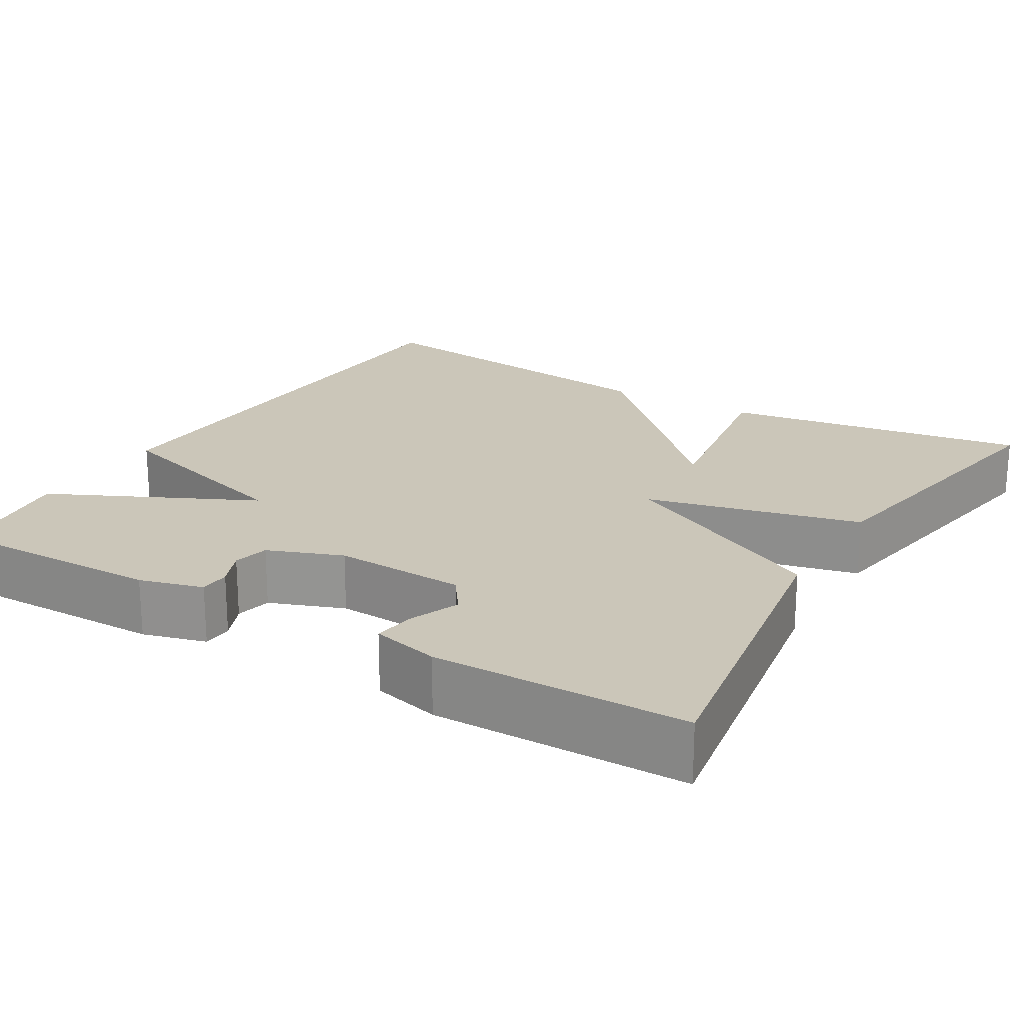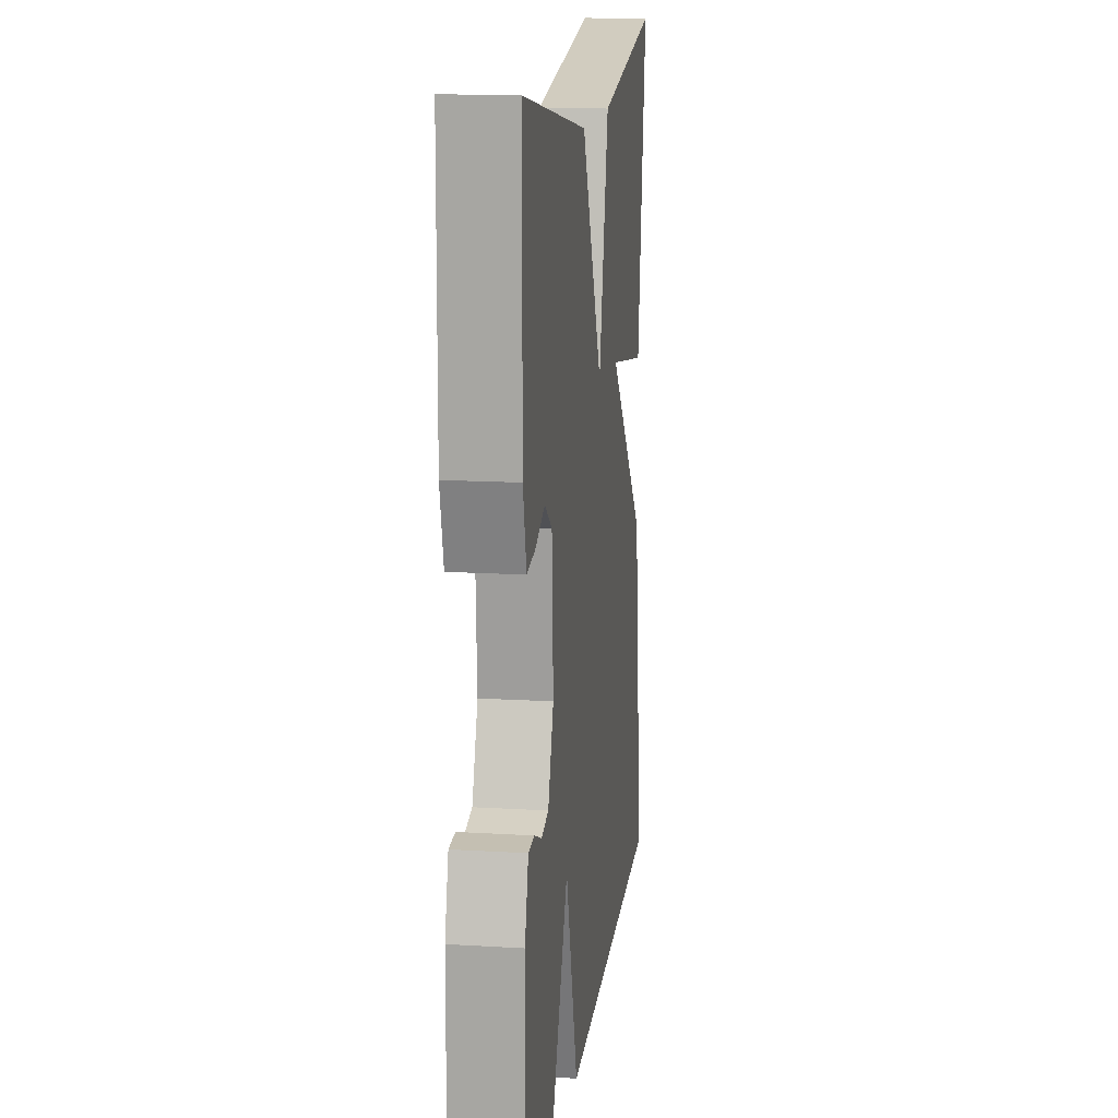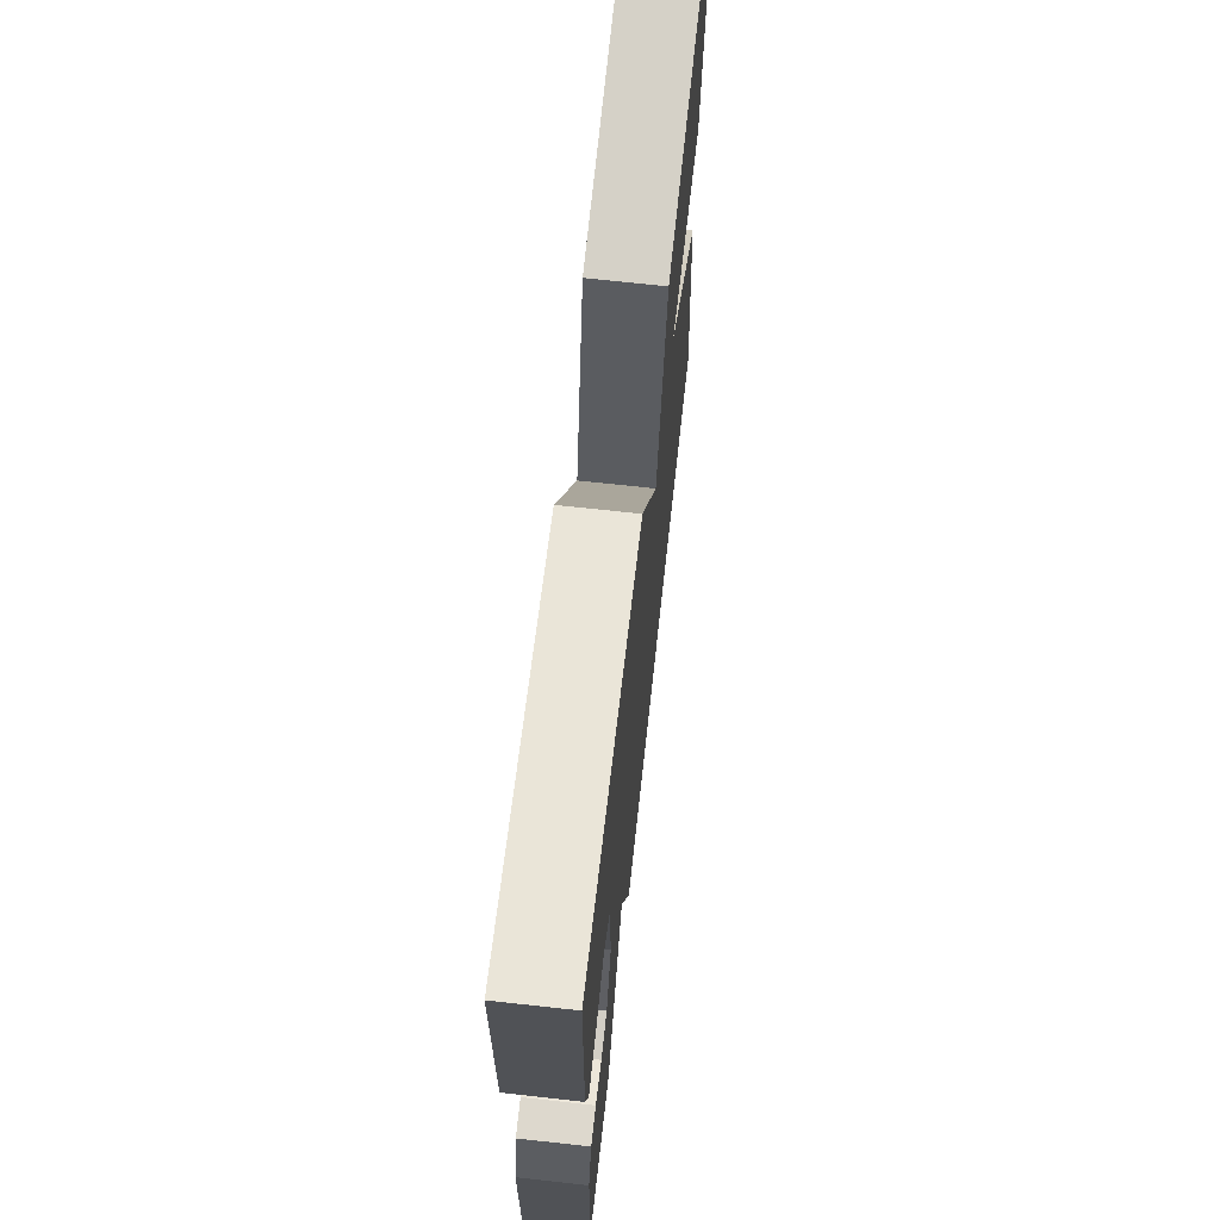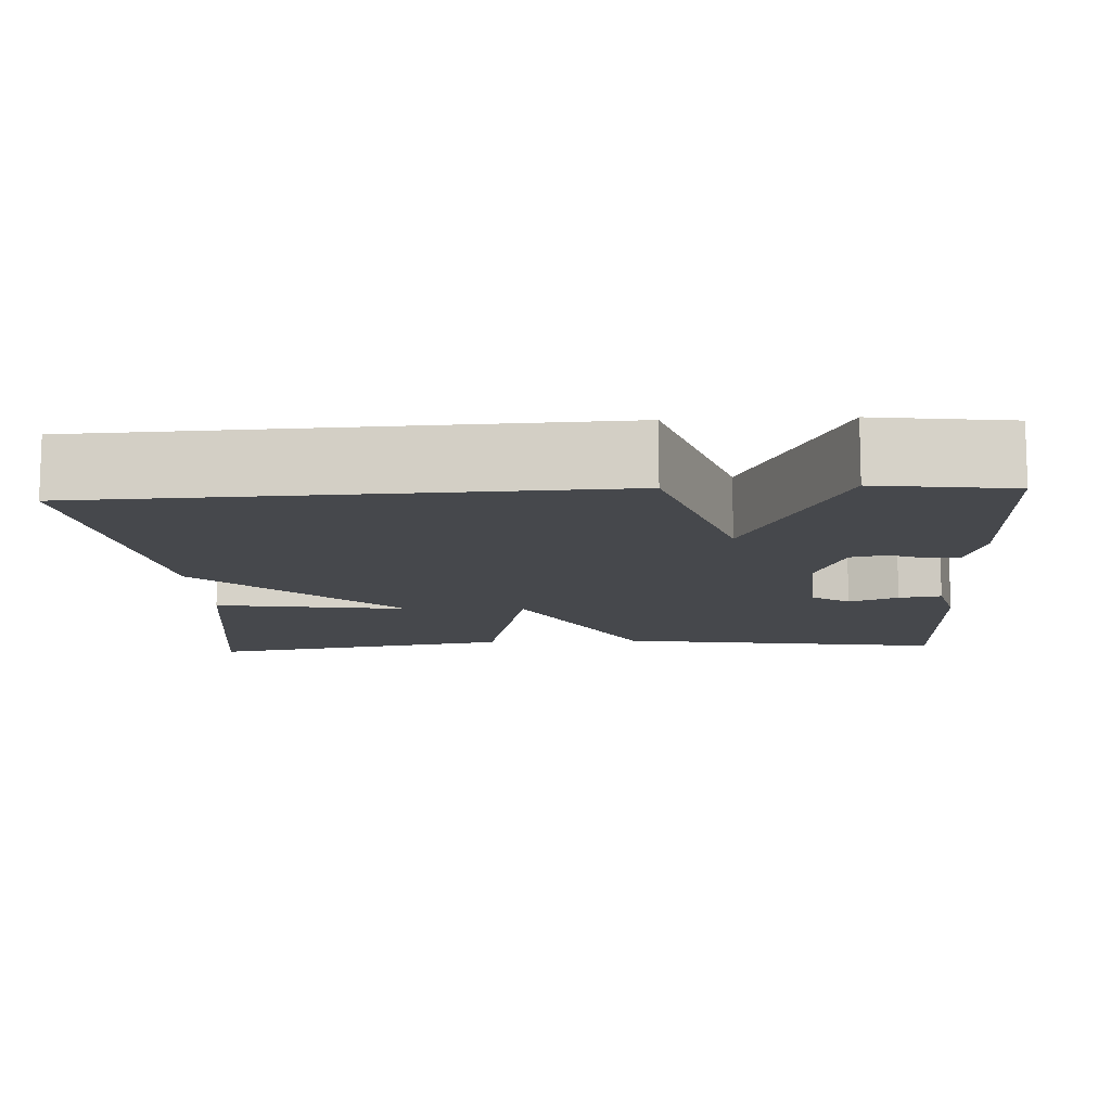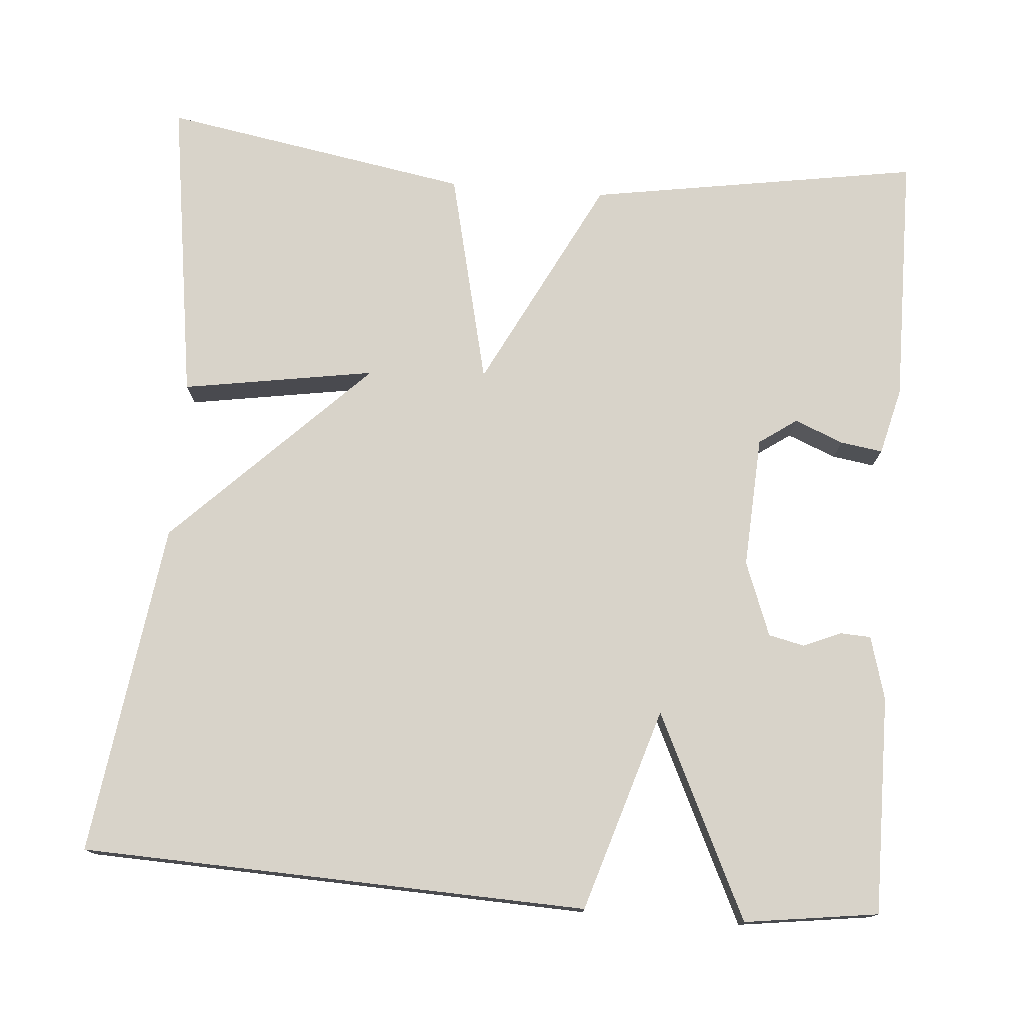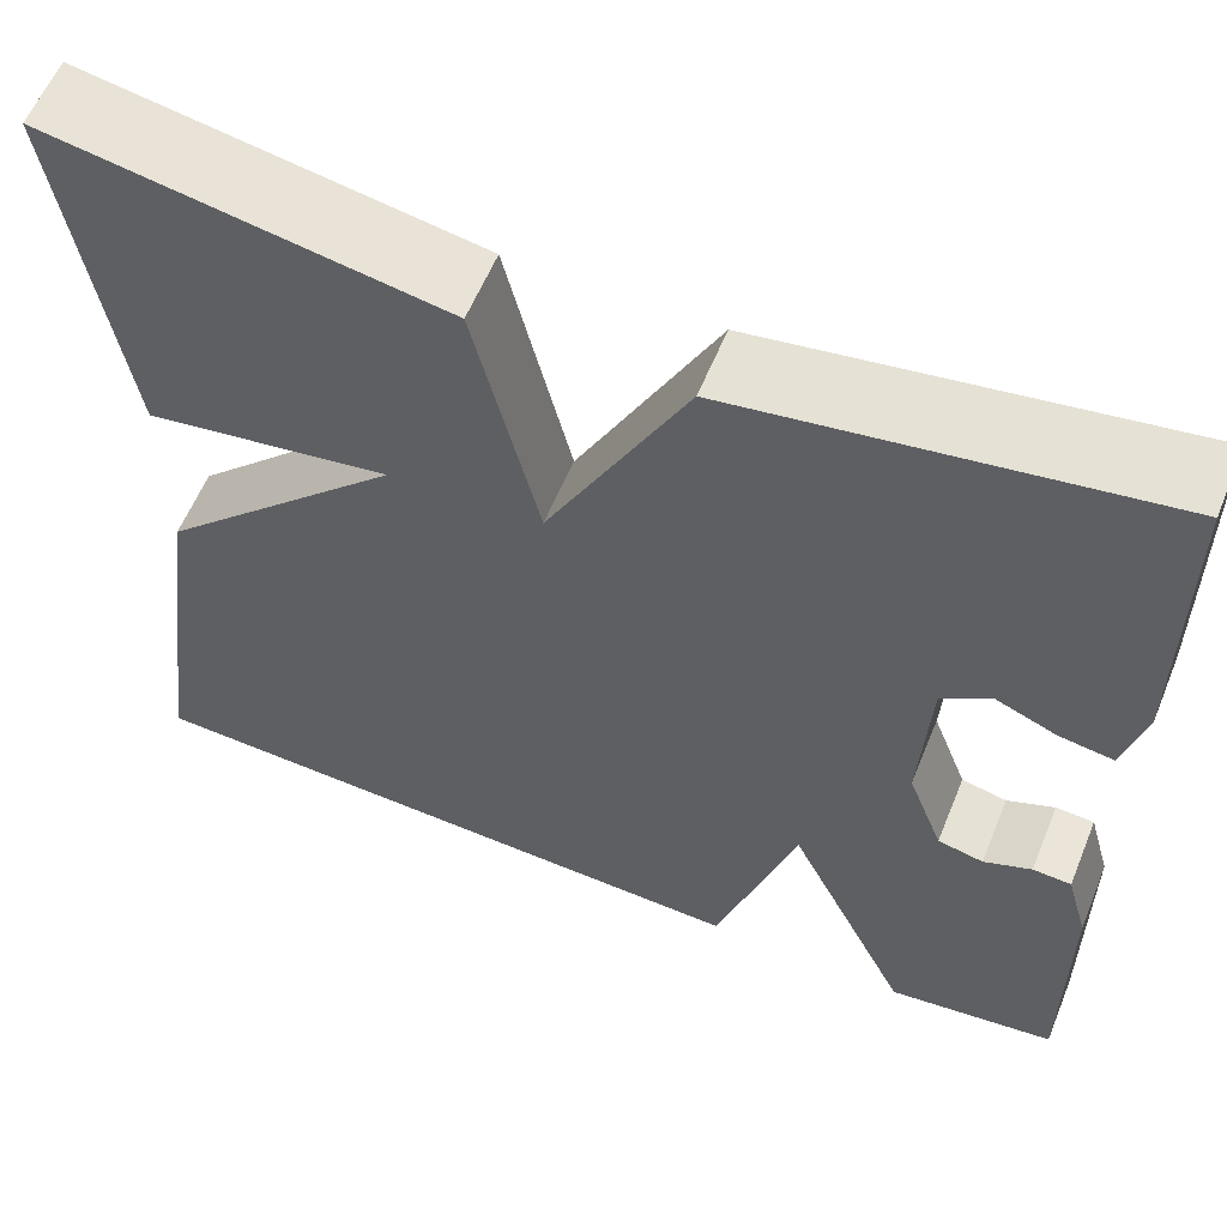
<metadata>
{"format":"obj","ext":"obj","renderer":"f3d","projection":"perspective","resolution":1024,"background":"white","views":[{"elev":20.9,"azim":-59.3,"up":"+Y"},{"elev":14.7,"azim":-82.6,"up":"+Z"},{"elev":69.2,"azim":-83.7,"up":"+Z"},{"elev":-11.3,"azim":-176.8,"up":"+Y"},{"elev":76.0,"azim":-175.4,"up":"+Y"},{"elev":59.3,"azim":-157.8,"up":"+Z"}]}
</metadata>
<code>
v 0.5 0.07 -0.5
v -0.133 0.07 -0.523
v -0.212 0.07 -0.269
v -0.333 0.07 -0.523
v -0.5 0.07 -0.5
v -0.498 0.07 -0.228
v -0.476 0.07 -0.149
v -0.438 0.07 -0.147
v -0.391 0.07 -0.167
v -0.346 0.07 -0.157
v -0.311 0.07 -0.064
v -0.32 0.07 0.101
v -0.367 0.07 0.134
v -0.428 0.07 0.109
v -0.481 0.07 0.101
v -0.502 0.07 0.185
v -0.5 0.07 0.5
v -0.086 0.07 0.433
v 0.051 0.07 0.165
v 0.114 0.07 0.433
v 0.5 0.07 0.5
v 0.443 0.07 0.116
v 0.202 0.07 0.155
v 0.443 0.07 -0.084
v 0.5 0 -0.5
v -0.133 0 -0.523
v -0.212 0 -0.269
v -0.333 0 -0.523
v -0.5 0 -0.5
v -0.498 0 -0.228
v -0.476 0 -0.149
v -0.438 0 -0.147
v -0.391 0 -0.167
v -0.346 0 -0.157
v -0.311 0 -0.064
v -0.32 0 0.101
v -0.367 0 0.134
v -0.428 0 0.109
v -0.481 0 0.101
v -0.502 0 0.185
v -0.5 0 0.5
v -0.086 0 0.433
v 0.051 0 0.165
v 0.114 0 0.433
v 0.5 0 0.5
v 0.443 0 0.116
v 0.202 0 0.155
v 0.443 0 -0.084
f 1 2 3
f 24 1 3
f 23 24 3
f 20 21 22 23
f 19 20 23
f 19 23 3
f 18 19 3
f 16 17 18
f 15 16 18
f 14 15 18
f 13 14 18
f 12 13 18
f 11 12 18 3
f 10 11 3 4
f 4 5 6
f 10 4 6
f 9 10 6
f 6 7 8 9
f 27 26 25
f 27 25 48
f 27 48 47
f 47 46 45 44
f 47 44 43
f 27 47 43
f 27 43 42
f 42 41 40
f 42 40 39
f 42 39 38
f 42 38 37
f 42 37 36
f 27 42 36 35
f 28 27 35 34
f 30 29 28
f 30 28 34
f 30 34 33
f 33 32 31 30
f 1 25 26 2
f 2 26 27 3
f 3 27 28 4
f 4 28 29 5
f 5 29 30 6
f 6 30 31 7
f 7 31 32 8
f 8 32 33 9
f 9 33 34 10
f 10 34 35 11
f 11 35 36 12
f 12 36 37 13
f 13 37 38 14
f 14 38 39 15
f 15 39 40 16
f 16 40 41 17
f 17 41 42 18
f 18 42 43 19
f 19 43 44 20
f 20 44 45 21
f 21 45 46 22
f 22 46 47 23
f 23 47 48 24
f 24 48 25 1

</code>
